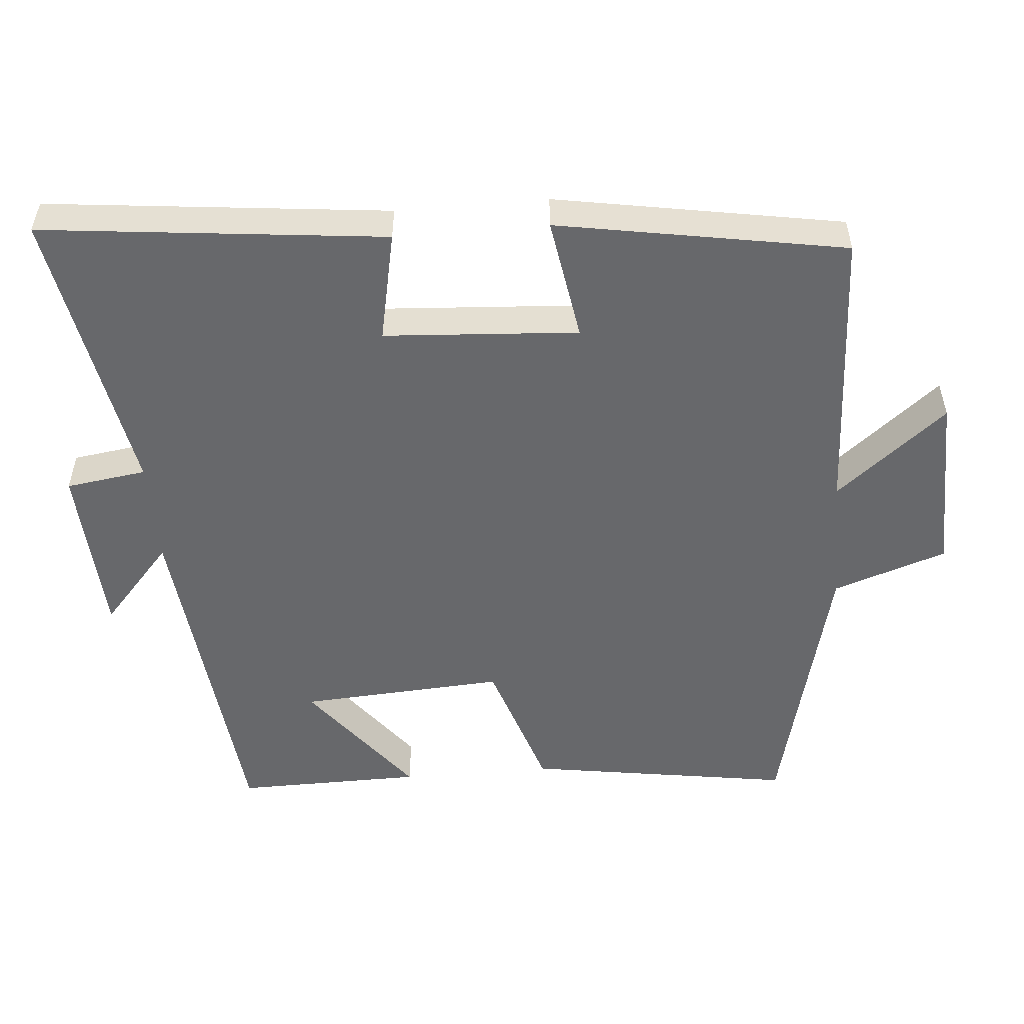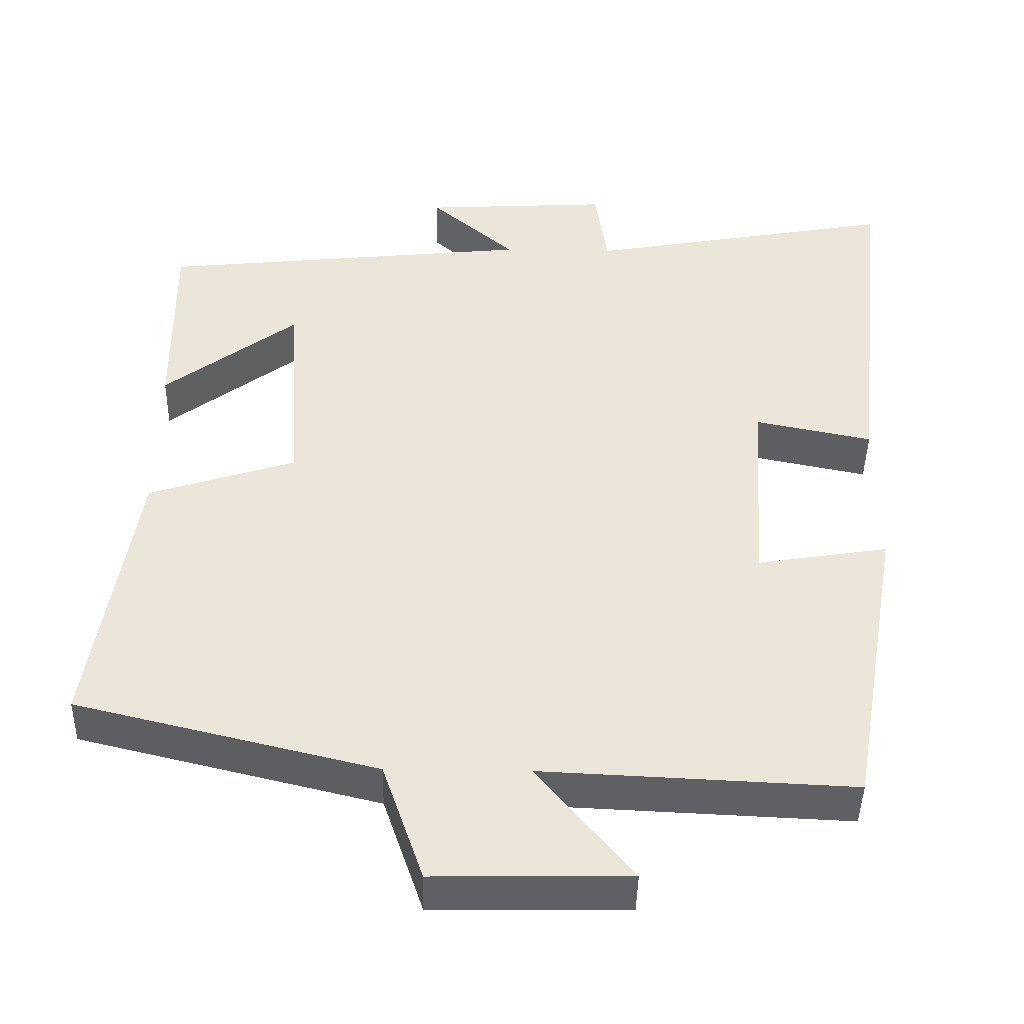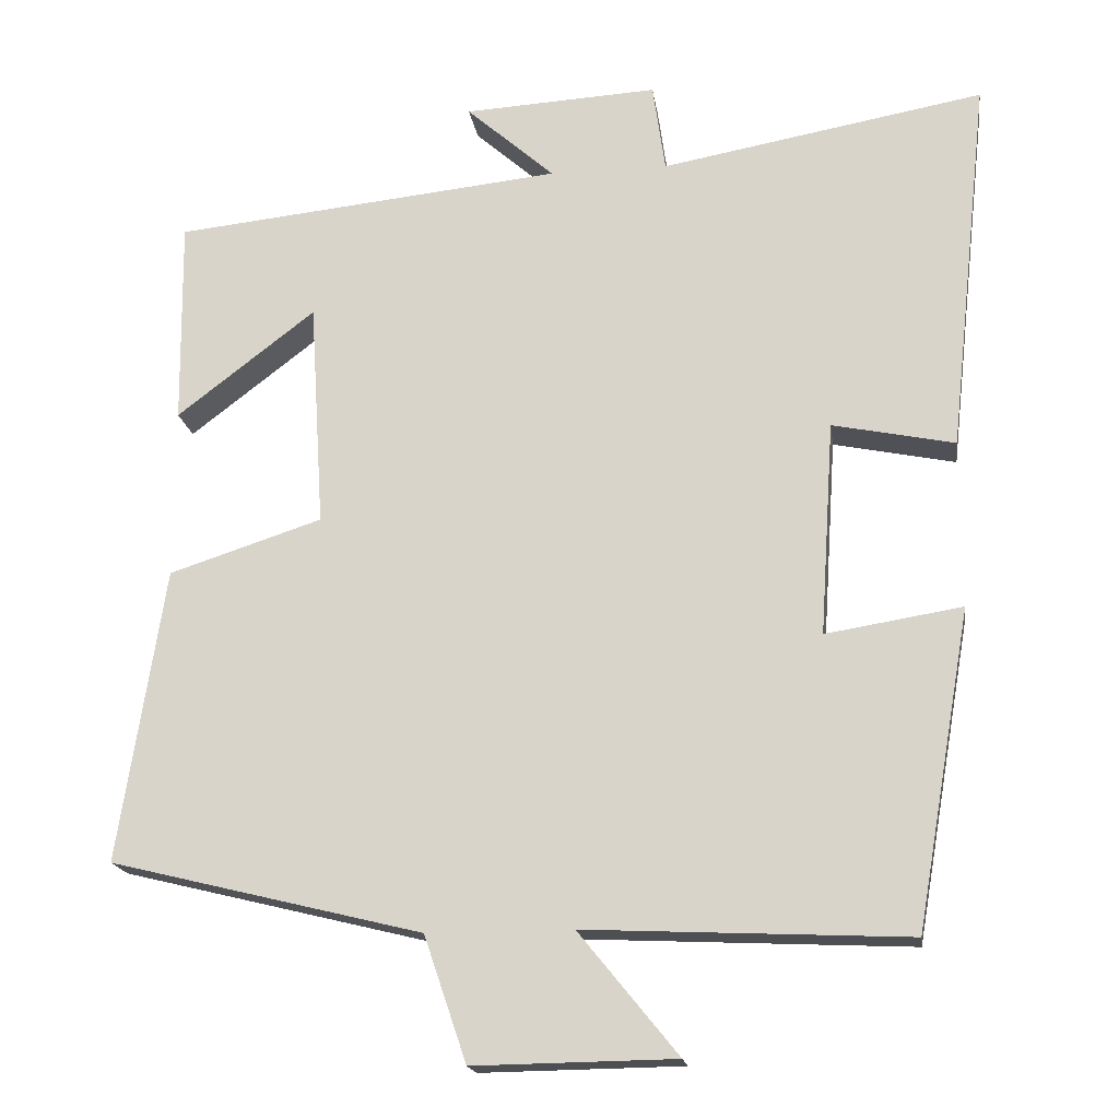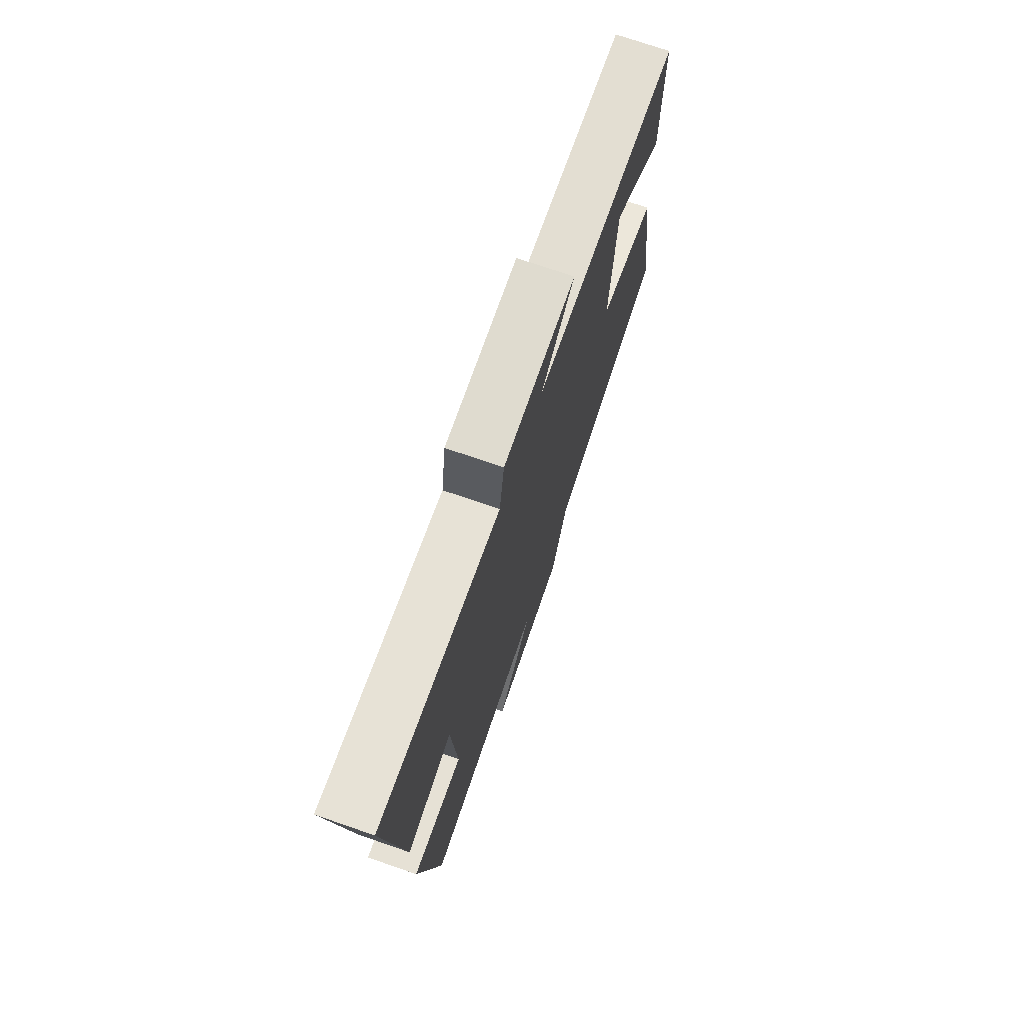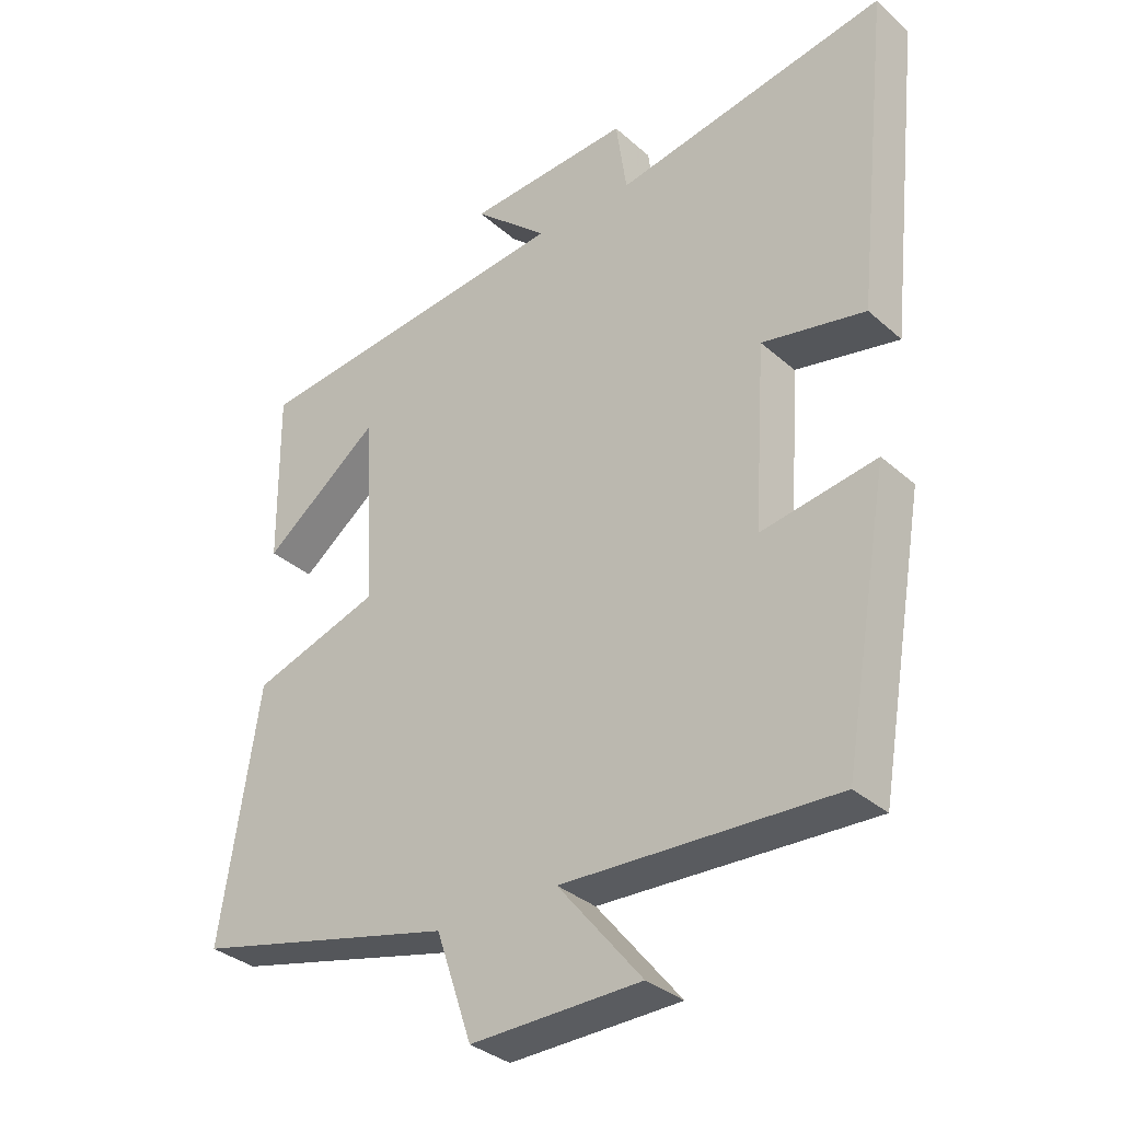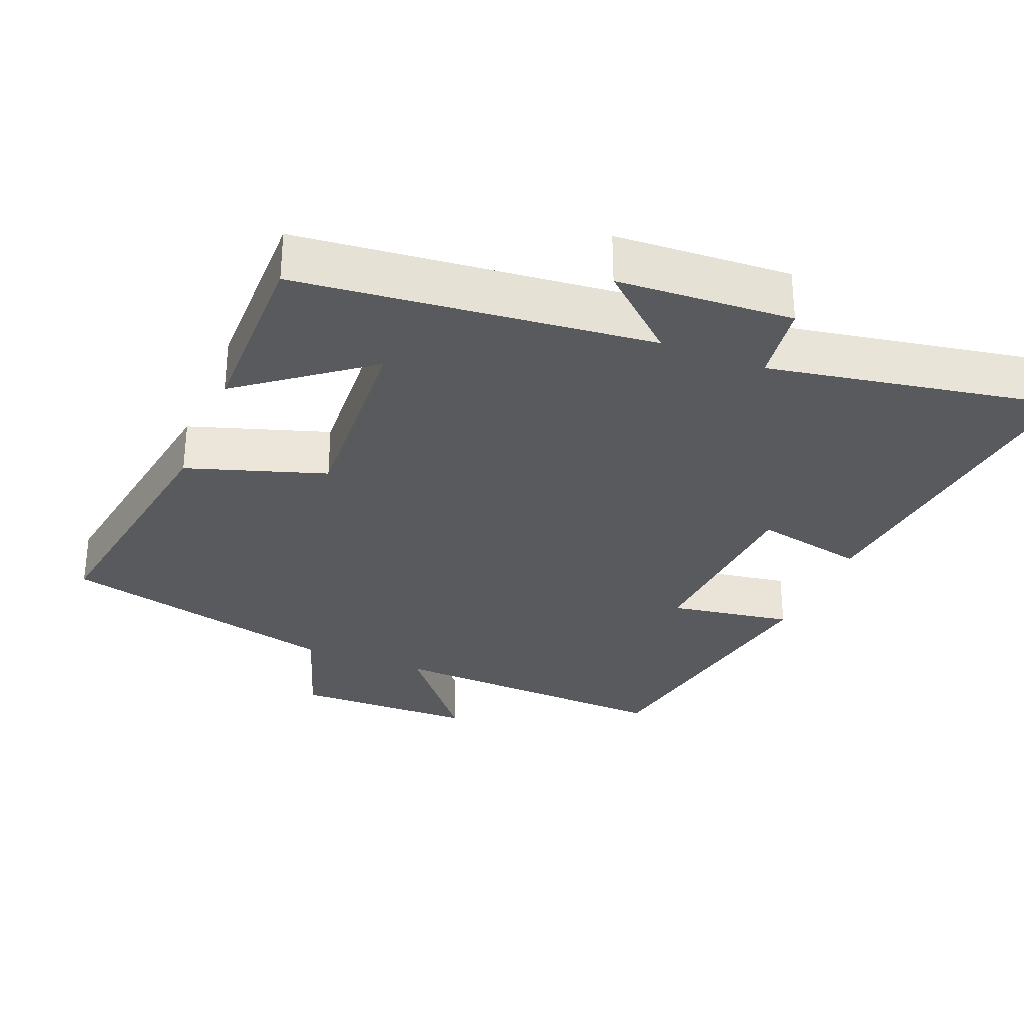
<metadata>
{"format":"obj","ext":"obj","renderer":"f3d","projection":"perspective","resolution":1024,"background":"white","views":[{"elev":-52.5,"azim":94.9,"up":"+Y"},{"elev":-44.0,"azim":-1.1,"up":"+Z"},{"elev":-18.0,"azim":8.0,"up":"+Z"},{"elev":73.8,"azim":109.0,"up":"+Z"},{"elev":-33.8,"azim":40.2,"up":"+Z"},{"elev":-30.6,"azim":-22.1,"up":"+Y"}]}
</metadata>
<code>
v 0.552 0.07 0.574
v 0.5 0.07 0.095
v 0.345 0.07 0.127
v 0.327 0.07 -0.145
v 0.5 0.07 -0.117
v 0.43 0.07 -0.519
v 0.021 0.07 -0.5
v 0.147 0.07 -0.655
v -0.109 0.07 -0.659
v -0.163 0.07 -0.5
v -0.558 0.07 -0.403
v -0.5 0.07 -0.03
v -0.306 0.07 0.033
v -0.324 0.07 0.321
v -0.5 0.07 0.186
v -0.503 0.07 0.448
v -0.008 0.07 0.5
v -0.12 0.07 0.599
v 0.126 0.07 0.613
v 0.142 0.07 0.5
v 0.552 0 0.574
v 0.5 0 0.095
v 0.345 0 0.127
v 0.327 0 -0.145
v 0.5 0 -0.117
v 0.43 0 -0.519
v 0.021 0 -0.5
v 0.147 0 -0.655
v -0.109 0 -0.659
v -0.163 0 -0.5
v -0.558 0 -0.403
v -0.5 0 -0.03
v -0.306 0 0.033
v -0.324 0 0.321
v -0.5 0 0.186
v -0.503 0 0.448
v -0.008 0 0.5
v -0.12 0 0.599
v 0.126 0 0.613
v 0.142 0 0.5
f 17 18 19 20
f 16 17 20
f 14 15 16
f 14 16 20
f 13 14 20 1
f 10 11 12 13
f 7 8 9 10
f 7 10 13 1
f 4 5 6 7
f 3 4 7
f 1 2 3
f 1 3 7
f 40 39 38 37
f 40 37 36
f 36 35 34
f 40 36 34
f 21 40 34 33
f 33 32 31 30
f 30 29 28 27
f 21 33 30 27
f 27 26 25 24
f 27 24 23
f 23 22 21
f 27 23 21
f 1 21 22 2
f 2 22 23 3
f 3 23 24 4
f 4 24 25 5
f 5 25 26 6
f 6 26 27 7
f 7 27 28 8
f 8 28 29 9
f 9 29 30 10
f 10 30 31 11
f 11 31 32 12
f 12 32 33 13
f 13 33 34 14
f 14 34 35 15
f 15 35 36 16
f 16 36 37 17
f 17 37 38 18
f 18 38 39 19
f 19 39 40 20
f 20 40 21 1

</code>
